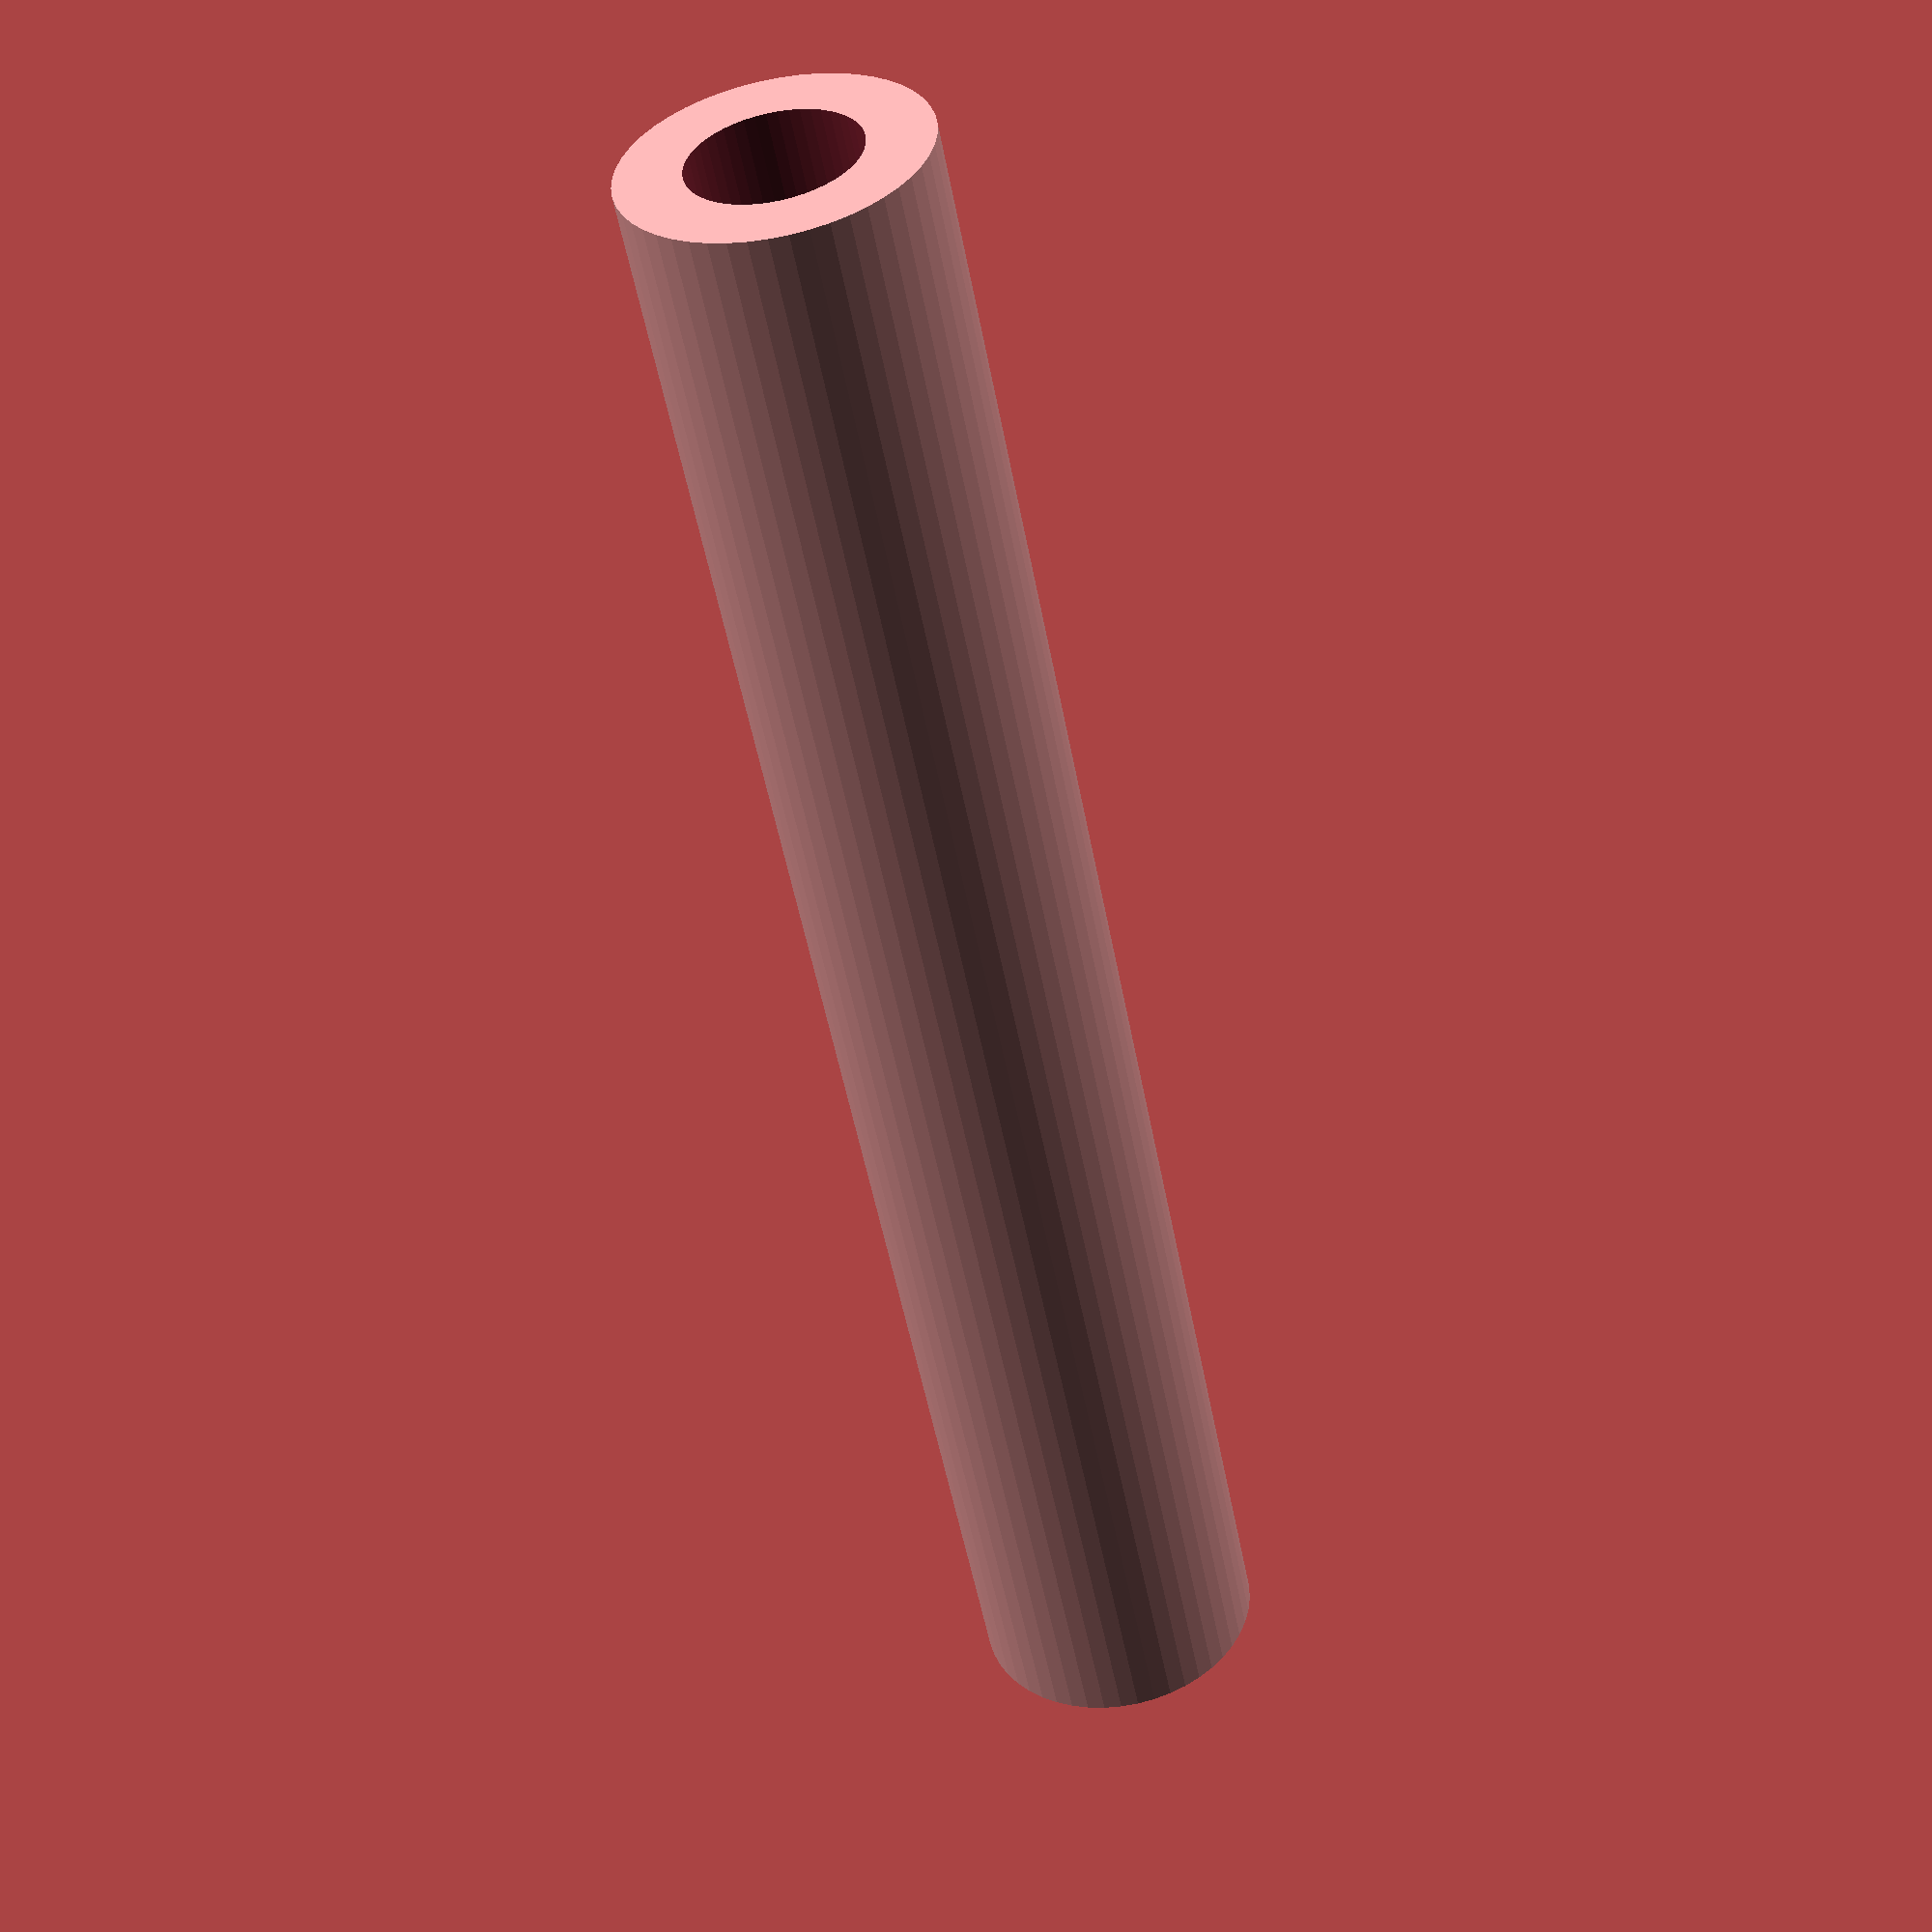
<openscad>
$fn = 50;


difference() {
	union() {
		translate(v = [0, 0, -50.0000000000]) {
			cylinder(h = 100, r = 8.0000000000);
		}
	}
	union() {
		translate(v = [0, 0, -100.0000000000]) {
			cylinder(h = 200, r = 4.5000000000);
		}
	}
}
</openscad>
<views>
elev=52.1 azim=183.4 roll=190.6 proj=p view=wireframe
</views>
